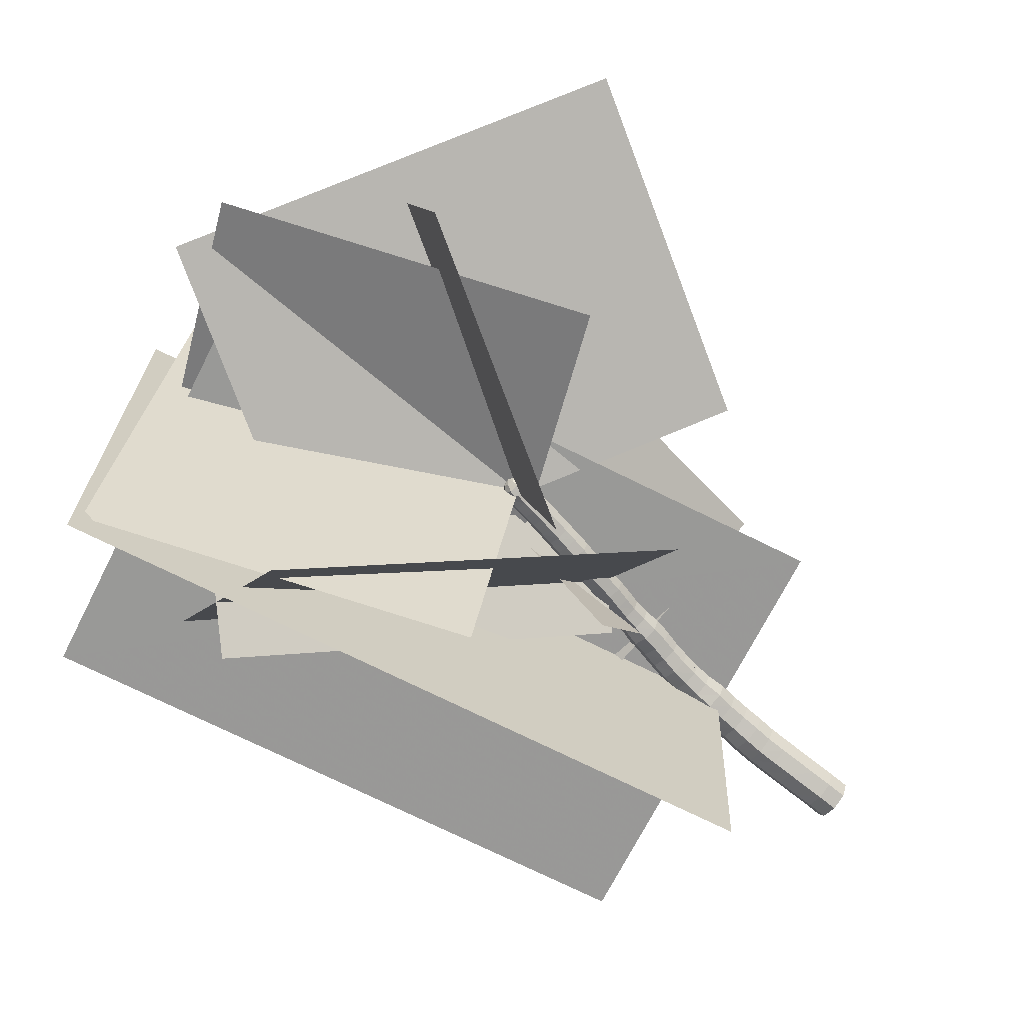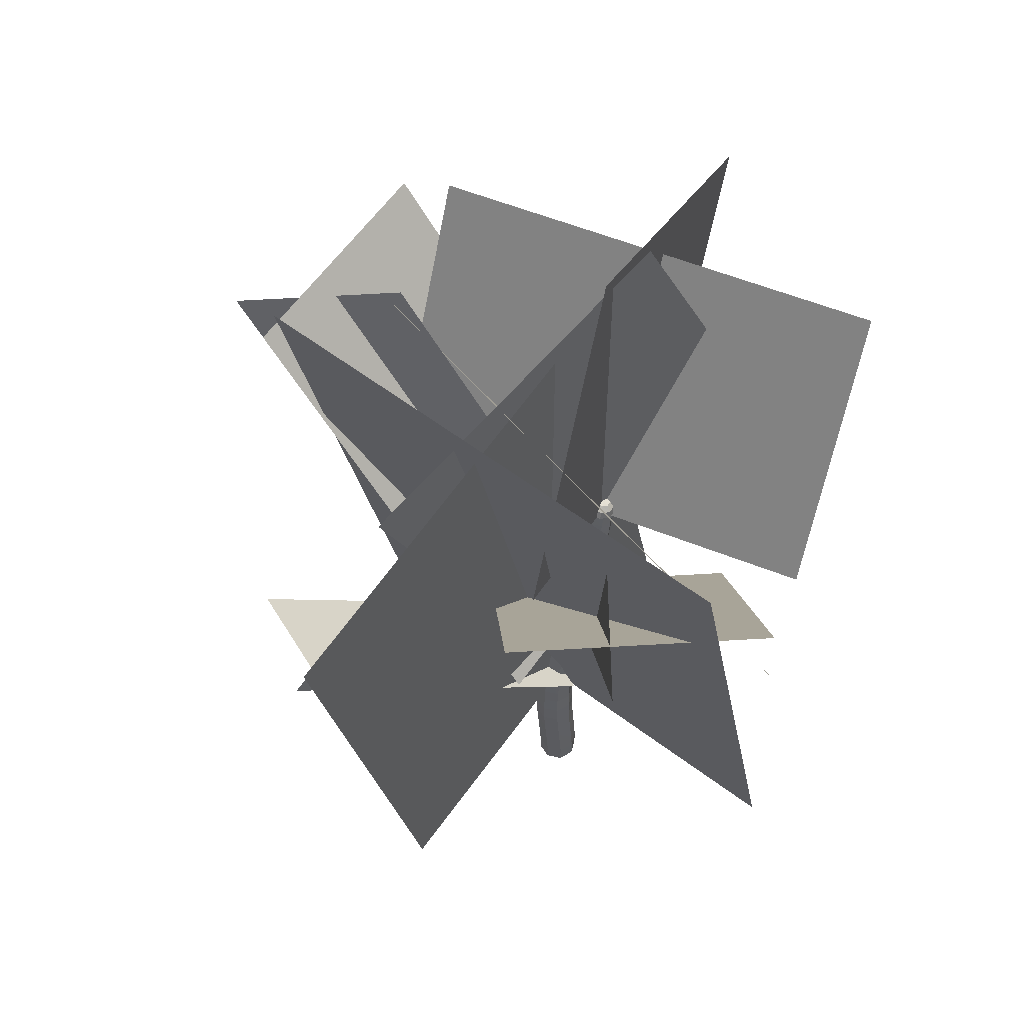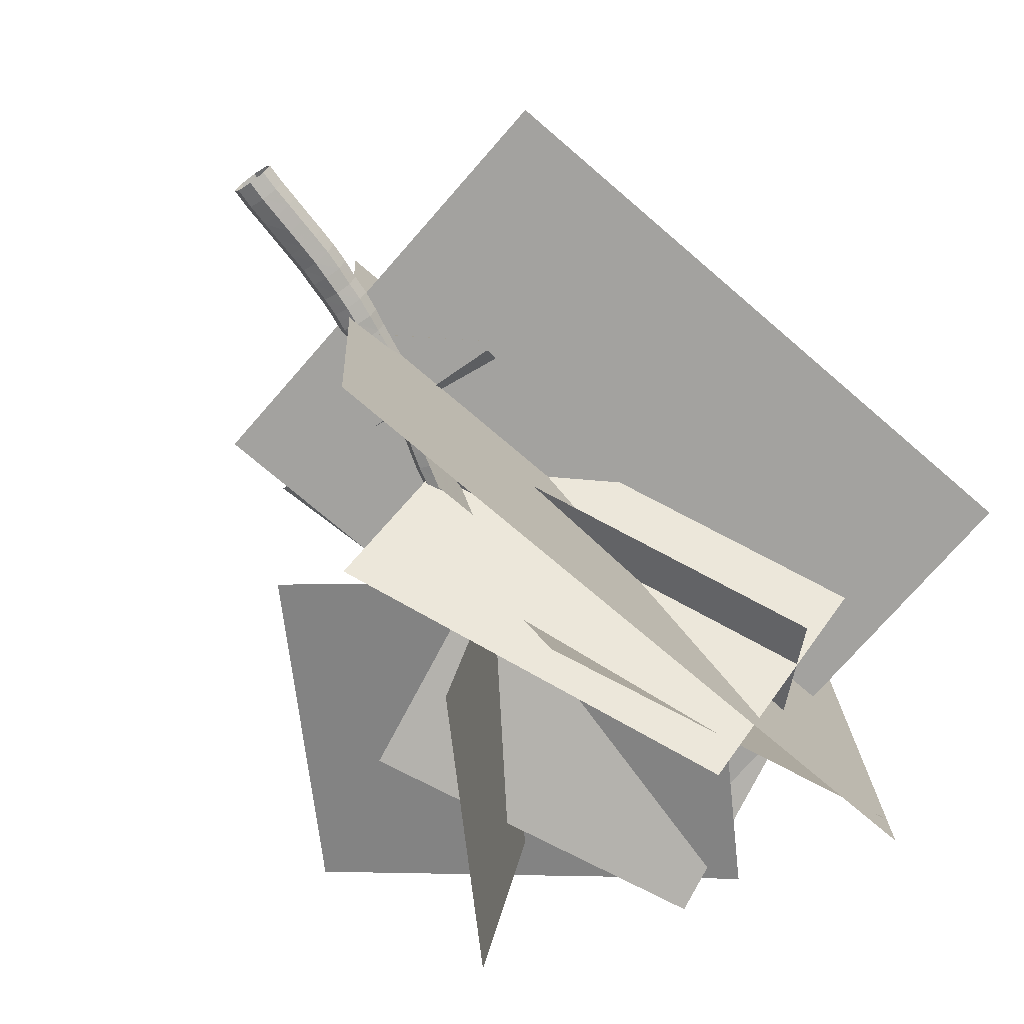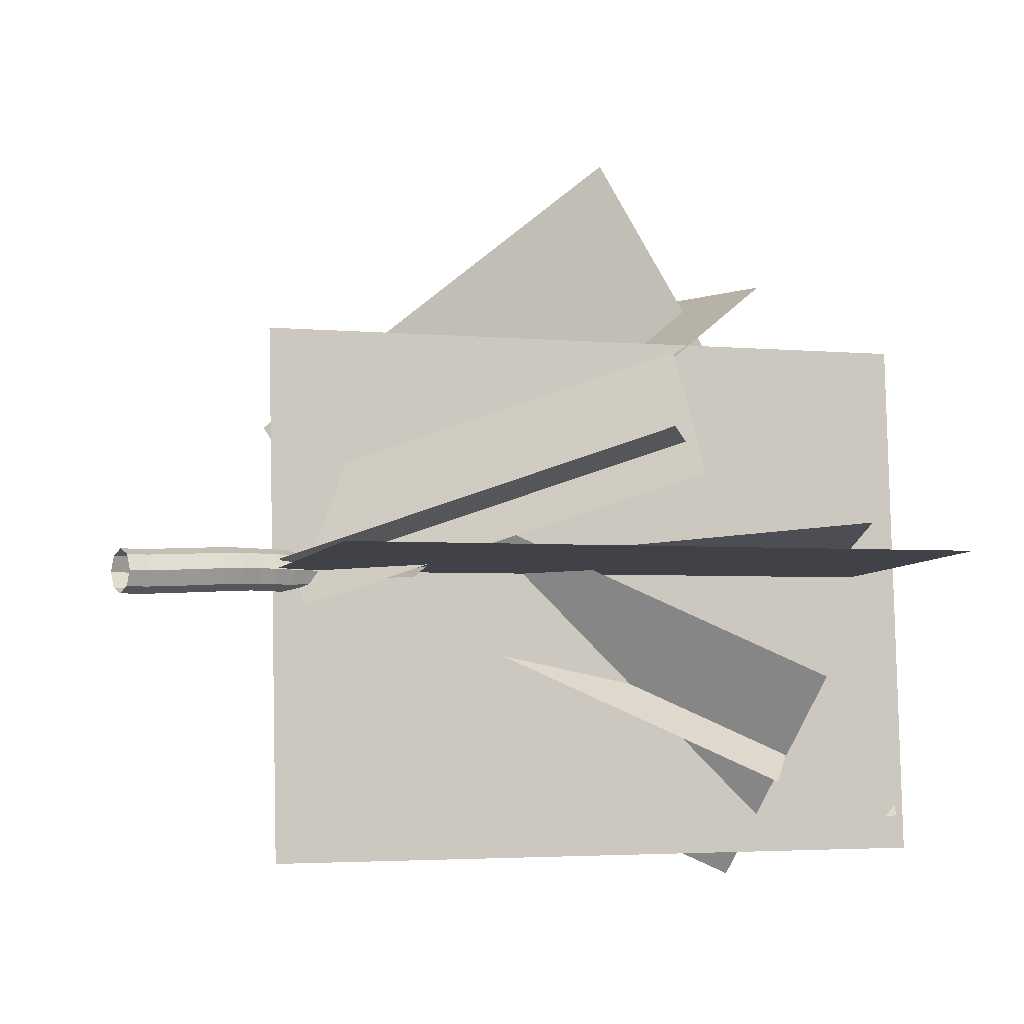
<metadata>
{"format":"obj","ext":"obj","renderer":"f3d","projection":"perspective","resolution":1024,"background":"white","views":[{"elev":-70.8,"azim":50.1,"up":"+Y"},{"elev":56.8,"azim":-53.9,"up":"+Z"},{"elev":-71.0,"azim":-144.5,"up":"+Y"},{"elev":-4.9,"azim":-122.7,"up":"+Y"}]}
</metadata>
<code>
v -17.1 -59.86 -0
v -17.1 -59.86 0.174
v -17.16 -59.73 -0
v -17.16 -59.73 0.174
v -17.29 -59.67 -0
v -17.29 -59.67 0.174
v -17.42 -59.73 0
v -17.42 -59.73 0.174
v -17.48 -59.86 0
v -17.48 -59.86 0.174
v -17.42 -59.99 0
v -17.42 -59.99 0.174
v -17.29 -60.04 0
v -17.29 -60.04 0.174
v -17.16 -59.99 -0
v -17.16 -59.99 0.174
v -17.11 -59.85 0.355
v -17.16 -59.72 0.346
v -17.29 -59.66 0.338
v -17.43 -59.72 0.335
v -17.48 -59.85 0.339
v -17.43 -59.98 0.348
v -17.3 -60.03 0.357
v -17.16 -59.98 0.359
v -17.11 -59.84 0.527
v -17.17 -59.71 0.517
v -17.3 -59.65 0.51
v -17.43 -59.71 0.508
v -17.49 -59.84 0.514
v -17.43 -59.97 0.524
v -17.3 -60.02 0.531
v -17.17 -59.97 0.533
v -17.12 -59.83 0.701
v -17.18 -59.7 0.69
v -17.31 -59.64 0.682
v -17.44 -59.7 0.681
v -17.49 -59.83 0.687
v -17.44 -59.96 0.697
v -17.31 -60.01 0.706
v -17.18 -59.96 0.707
v -17.12 -59.82 0.872
v -17.18 -59.69 0.863
v -17.31 -59.63 0.856
v -17.44 -59.69 0.856
v -17.5 -59.82 0.862
v -17.44 -59.95 0.871
v -17.31 -60 0.878
v -17.18 -59.95 0.878
v -17.12 -59.81 1.024
v -17.17 -59.68 1.02
v -17.3 -59.62 1.022
v -17.44 -59.68 1.029
v -17.49 -59.81 1.037
v -17.44 -59.94 1.041
v -17.31 -60 1.038
v -17.17 -59.94 1.031
v -17.12 -59.8 1.185
v -17.17 -59.68 1.183
v -17.3 -59.62 1.187
v -17.43 -59.68 1.195
v -17.48 -59.8 1.202
v -17.43 -59.93 1.204
v -17.3 -59.98 1.2
v -17.17 -59.93 1.192
v -17.11 -59.8 1.348
v -17.16 -59.68 1.351
v -17.29 -59.62 1.356
v -17.42 -59.68 1.362
v -17.47 -59.8 1.365
v -17.42 -59.93 1.362
v -17.29 -59.98 1.357
v -17.16 -59.93 1.351
v -17.09 -59.81 1.498
v -17.14 -59.68 1.504
v -17.27 -59.62 1.519
v -17.4 -59.68 1.534
v -17.45 -59.8 1.539
v -17.4 -59.93 1.533
v -17.27 -59.99 1.518
v -17.15 -59.93 1.504
v -17.1 -59.8 1.664
v -17.15 -59.69 1.664
v -17.26 -59.64 1.67
v -17.38 -59.69 1.676
v -17.43 -59.8 1.68
v -17.38 -59.92 1.679
v -17.26 -59.97 1.674
v -17.15 -59.92 1.668
v -17.09 -59.8 1.809
v -17.14 -59.69 1.814
v -17.25 -59.65 1.825
v -17.36 -59.69 1.836
v -17.41 -59.8 1.841
v -17.36 -59.91 1.836
v -17.25 -59.96 1.824
v -17.14 -59.92 1.813
v -17.07 -59.8 1.956
v -17.12 -59.69 1.963
v -17.23 -59.65 1.978
v -17.34 -59.69 1.992
v -17.38 -59.8 1.997
v -17.34 -59.92 1.99
v -17.23 -59.96 1.976
v -17.12 -59.92 1.961
v -17.05 -59.8 2.091
v -17.09 -59.69 2.096
v -17.2 -59.64 2.114
v -17.31 -59.69 2.136
v -17.36 -59.8 2.147
v -17.31 -59.91 2.142
v -17.2 -59.96 2.123
v -17.09 -59.91 2.102
v -17.02 -59.81 2.225
v -17.06 -59.7 2.241
v -17.17 -59.65 2.267
v -17.28 -59.7 2.289
v -17.32 -59.81 2.294
v -17.28 -59.92 2.278
v -17.17 -59.97 2.252
v -17.06 -59.92 2.23
v -16.99 -59.82 2.374
v -17.04 -59.71 2.391
v -17.14 -59.66 2.413
v -17.25 -59.71 2.429
v -17.3 -59.82 2.428
v -17.26 -59.93 2.412
v -17.15 -59.98 2.389
v -17.04 -59.93 2.374
v -16.98 -59.83 2.512
v -17.02 -59.73 2.527
v -17.12 -59.69 2.546
v -17.22 -59.73 2.559
v -17.26 -59.83 2.558
v -17.23 -59.93 2.543
v -17.13 -59.97 2.523
v -17.03 -59.93 2.51
v -16.96 -59.84 2.645
v -17 -59.74 2.66
v -17.1 -59.7 2.679
v -17.2 -59.74 2.693
v -17.24 -59.84 2.691
v -17.2 -59.94 2.676
v -17.11 -59.98 2.656
v -17.01 -59.94 2.643
v -16.93 -59.86 2.762
v -16.97 -59.76 2.787
v -17.06 -59.72 2.817
v -17.16 -59.76 2.837
v -17.2 -59.86 2.833
v -17.17 -59.96 2.809
v -17.07 -60 2.778
v -16.98 -59.96 2.758
v -16.9 -59.88 2.887
v -16.94 -59.78 2.91
v -17.03 -59.74 2.939
v -17.13 -59.78 2.958
v -17.17 -59.88 2.954
v -17.14 -59.98 2.93
v -17.04 -60.02 2.901
v -16.95 -59.98 2.883
v -16.88 -59.9 3.018
v -16.91 -59.8 3.038
v -17.01 -59.76 3.061
v -17.11 -59.8 3.075
v -17.15 -59.9 3.071
v -17.11 -59.99 3.051
v -17.02 -60.03 3.027
v -16.92 -59.99 3.013
v -16.86 -59.92 3.147
v -16.9 -59.82 3.168
v -16.99 -59.78 3.189
v -17.08 -59.82 3.199
v -17.12 -59.92 3.191
v -17.09 -60.01 3.17
v -17 -60.05 3.148
v -16.9 -60.01 3.139
v -16.83 -59.93 3.248
v -16.87 -59.84 3.27
v -16.96 -59.8 3.3
v -17.05 -59.84 3.32
v -17.09 -59.93 3.318
v -17.05 -60.03 3.296
v -16.96 -60.06 3.267
v -16.87 -60.02 3.247
v -16.8 -59.94 3.371
v -16.84 -59.84 3.385
v -16.93 -59.81 3.408
v -17.02 -59.84 3.426
v -17.06 -59.94 3.429
v -17.03 -60.03 3.415
v -16.94 -60.07 3.392
v -16.84 -60.03 3.374
v -16.78 -59.94 3.496
v -16.82 -59.85 3.504
v -16.91 -59.81 3.52
v -17.01 -59.85 3.535
v -17.05 -59.94 3.54
v -17.01 -60.03 3.532
v -16.92 -60.07 3.516
v -16.82 -60.03 3.501
v -16.77 -59.94 3.607
v -16.8 -59.85 3.616
v -16.89 -59.81 3.631
v -16.98 -59.85 3.646
v -17.02 -59.94 3.651
v -16.99 -60.03 3.643
v -16.9 -60.07 3.627
v -16.81 -60.03 3.612
v -16.75 -59.95 3.72
v -16.79 -59.85 3.728
v -16.88 -59.82 3.743
v -16.97 -59.85 3.757
v -17.01 -59.95 3.761
v -16.97 -60.04 3.753
v -16.88 -60.08 3.737
v -16.79 -60.04 3.724
v -16.73 -59.95 3.832
v -16.77 -59.86 3.839
v -16.86 -59.82 3.854
v -16.95 -59.86 3.867
v -16.99 -59.95 3.872
v -16.95 -60.04 3.864
v -16.86 -60.08 3.849
v -16.77 -60.04 3.836
v -16.72 -59.95 3.938
v -16.75 -59.86 3.946
v -16.84 -59.82 3.96
v -16.93 -59.86 3.972
v -16.97 -59.95 3.975
v -16.94 -60.04 3.967
v -16.85 -60.08 3.953
v -16.76 -60.04 3.94
v -16.7 -59.95 4.048
v -16.74 -59.86 4.051
v -16.83 -59.82 4.06
v -16.93 -59.86 4.07
v -16.96 -59.95 4.075
v -16.93 -60.04 4.072
v -16.84 -60.08 4.063
v -16.74 -60.04 4.053
v -16.69 -59.95 4.142
v -16.72 -59.86 4.153
v -16.81 -59.83 4.172
v -16.9 -59.86 4.187
v -16.94 -59.96 4.19
v -16.91 -60.05 4.178
v -16.82 -60.09 4.159
v -16.73 -60.05 4.144
v -16.69 -59.99 4.141
v -16.7 -59.99 4.207
v -16.7 -59.89 4.148
v -16.71 -59.9 4.214
v -16.78 -59.83 4.166
v -16.77 -59.85 4.229
v -16.88 -59.84 4.183
v -16.86 -59.86 4.244
v -16.94 -59.92 4.191
v -16.91 -59.93 4.251
v -16.93 -60.02 4.183
v -16.9 -60.01 4.244
v -16.85 -60.08 4.166
v -16.83 -60.07 4.229
v -16.75 -60.07 4.148
v -16.75 -60.06 4.214
v -16.73 -59.98 4.263
v -16.74 -59.93 4.267
v -16.78 -59.9 4.276
v -16.82 -59.91 4.284
v -16.86 -59.94 4.288
v -16.85 -59.99 4.284
v -16.81 -60.02 4.276
v -16.76 -60.02 4.267
v -16.79 -59.96 4.293
v -16.79 -59.96 4.293
v -16.79 -59.96 4.293
v -16.79 -59.96 4.293
v -16.79 -59.96 4.293
v -16.79 -59.96 4.293
v -16.79 -59.96 4.293
v -16.79 -59.96 4.293
o trucks
f 1 2 3
f 2 4 3
f 3 4 5
f 4 6 5
f 5 6 7
f 6 8 7
f 7 8 9
f 8 10 9
f 9 10 11
f 10 12 11
f 11 12 13
f 12 14 13
f 13 14 15
f 14 16 15
f 15 16 1
f 16 2 1
f 2 17 4
f 17 18 4
f 4 18 6
f 18 19 6
f 6 19 8
f 19 20 8
f 8 20 10
f 20 21 10
f 10 21 12
f 21 22 12
f 12 22 14
f 22 23 14
f 14 23 16
f 23 24 16
f 16 24 2
f 24 17 2
f 17 25 18
f 25 26 18
f 18 26 19
f 26 27 19
f 19 27 20
f 27 28 20
f 20 28 21
f 28 29 21
f 21 29 22
f 29 30 22
f 22 30 23
f 30 31 23
f 23 31 24
f 31 32 24
f 24 32 17
f 32 25 17
f 25 33 26
f 33 34 26
f 26 34 27
f 34 35 27
f 27 35 28
f 35 36 28
f 28 36 29
f 36 37 29
f 29 37 30
f 37 38 30
f 30 38 31
f 38 39 31
f 31 39 32
f 39 40 32
f 32 40 25
f 40 33 25
f 33 41 34
f 41 42 34
f 34 42 35
f 42 43 35
f 35 43 36
f 43 44 36
f 36 44 37
f 44 45 37
f 37 45 38
f 45 46 38
f 38 46 39
f 46 47 39
f 39 47 40
f 47 48 40
f 40 48 33
f 48 41 33
f 41 49 42
f 49 50 42
f 42 50 43
f 50 51 43
f 43 51 44
f 51 52 44
f 44 52 45
f 52 53 45
f 45 53 46
f 53 54 46
f 46 54 47
f 54 55 47
f 47 55 48
f 55 56 48
f 48 56 41
f 56 49 41
f 49 57 50
f 57 58 50
f 50 58 51
f 58 59 51
f 51 59 52
f 59 60 52
f 52 60 53
f 60 61 53
f 53 61 54
f 61 62 54
f 54 62 55
f 62 63 55
f 55 63 56
f 63 64 56
f 56 64 49
f 64 57 49
f 57 65 58
f 65 66 58
f 58 66 59
f 66 67 59
f 59 67 60
f 67 68 60
f 60 68 61
f 68 69 61
f 61 69 62
f 69 70 62
f 62 70 63
f 70 71 63
f 63 71 64
f 71 72 64
f 64 72 57
f 72 65 57
f 65 73 66
f 73 74 66
f 66 74 67
f 74 75 67
f 67 75 68
f 75 76 68
f 68 76 69
f 76 77 69
f 69 77 70
f 77 78 70
f 70 78 71
f 78 79 71
f 71 79 72
f 79 80 72
f 72 80 65
f 80 73 65
f 73 81 74
f 81 82 74
f 74 82 75
f 82 83 75
f 75 83 76
f 83 84 76
f 76 84 77
f 84 85 77
f 77 85 78
f 85 86 78
f 78 86 79
f 86 87 79
f 79 87 80
f 87 88 80
f 80 88 73
f 88 81 73
f 81 89 82
f 89 90 82
f 82 90 83
f 90 91 83
f 83 91 84
f 91 92 84
f 84 92 85
f 92 93 85
f 85 93 86
f 93 94 86
f 86 94 87
f 94 95 87
f 87 95 88
f 95 96 88
f 88 96 81
f 96 89 81
f 89 97 90
f 97 98 90
f 90 98 91
f 98 99 91
f 91 99 92
f 99 100 92
f 92 100 93
f 100 101 93
f 93 101 94
f 101 102 94
f 94 102 95
f 102 103 95
f 95 103 96
f 103 104 96
f 96 104 89
f 104 97 89
f 97 105 98
f 105 106 98
f 98 106 99
f 106 107 99
f 99 107 100
f 107 108 100
f 100 108 101
f 108 109 101
f 101 109 102
f 109 110 102
f 102 110 103
f 110 111 103
f 103 111 104
f 111 112 104
f 104 112 97
f 112 105 97
f 105 113 106
f 113 114 106
f 106 114 107
f 114 115 107
f 107 115 108
f 115 116 108
f 108 116 109
f 116 117 109
f 109 117 110
f 117 118 110
f 110 118 111
f 118 119 111
f 111 119 112
f 119 120 112
f 112 120 105
f 120 113 105
f 113 121 114
f 121 122 114
f 114 122 115
f 122 123 115
f 115 123 116
f 123 124 116
f 116 124 117
f 124 125 117
f 117 125 118
f 125 126 118
f 118 126 119
f 126 127 119
f 119 127 120
f 127 128 120
f 120 128 113
f 128 121 113
f 121 129 122
f 129 130 122
f 122 130 123
f 130 131 123
f 123 131 124
f 131 132 124
f 124 132 125
f 132 133 125
f 125 133 126
f 133 134 126
f 126 134 127
f 134 135 127
f 127 135 128
f 135 136 128
f 128 136 121
f 136 129 121
f 129 137 130
f 137 138 130
f 130 138 131
f 138 139 131
f 131 139 132
f 139 140 132
f 132 140 133
f 140 141 133
f 133 141 134
f 141 142 134
f 134 142 135
f 142 143 135
f 135 143 136
f 143 144 136
f 136 144 129
f 144 137 129
f 137 145 138
f 145 146 138
f 138 146 139
f 146 147 139
f 139 147 140
f 147 148 140
f 140 148 141
f 148 149 141
f 141 149 142
f 149 150 142
f 142 150 143
f 150 151 143
f 143 151 144
f 151 152 144
f 144 152 137
f 152 145 137
f 145 153 146
f 153 154 146
f 146 154 147
f 154 155 147
f 147 155 148
f 155 156 148
f 148 156 149
f 156 157 149
f 149 157 150
f 157 158 150
f 150 158 151
f 158 159 151
f 151 159 152
f 159 160 152
f 152 160 145
f 160 153 145
f 153 161 154
f 161 162 154
f 154 162 155
f 162 163 155
f 155 163 156
f 163 164 156
f 156 164 157
f 164 165 157
f 157 165 158
f 165 166 158
f 158 166 159
f 166 167 159
f 159 167 160
f 167 168 160
f 160 168 153
f 168 161 153
f 161 169 162
f 169 170 162
f 162 170 163
f 170 171 163
f 163 171 164
f 171 172 164
f 164 172 165
f 172 173 165
f 165 173 166
f 173 174 166
f 166 174 167
f 174 175 167
f 167 175 168
f 175 176 168
f 168 176 161
f 176 169 161
f 169 177 170
f 177 178 170
f 170 178 171
f 178 179 171
f 171 179 172
f 179 180 172
f 172 180 173
f 180 181 173
f 173 181 174
f 181 182 174
f 174 182 175
f 182 183 175
f 175 183 176
f 183 184 176
f 176 184 169
f 184 177 169
f 177 185 178
f 185 186 178
f 178 186 179
f 186 187 179
f 179 187 180
f 187 188 180
f 180 188 181
f 188 189 181
f 181 189 182
f 189 190 182
f 182 190 183
f 190 191 183
f 183 191 184
f 191 192 184
f 184 192 177
f 192 185 177
f 185 193 186
f 193 194 186
f 186 194 187
f 194 195 187
f 187 195 188
f 195 196 188
f 188 196 189
f 196 197 189
f 189 197 190
f 197 198 190
f 190 198 191
f 198 199 191
f 191 199 192
f 199 200 192
f 192 200 185
f 200 193 185
f 193 201 194
f 201 202 194
f 194 202 195
f 202 203 195
f 195 203 196
f 203 204 196
f 196 204 197
f 204 205 197
f 197 205 198
f 205 206 198
f 198 206 199
f 206 207 199
f 199 207 200
f 207 208 200
f 200 208 193
f 208 201 193
f 201 209 202
f 209 210 202
f 202 210 203
f 210 211 203
f 203 211 204
f 211 212 204
f 204 212 205
f 212 213 205
f 205 213 206
f 213 214 206
f 206 214 207
f 214 215 207
f 207 215 208
f 215 216 208
f 208 216 201
f 216 209 201
f 209 217 210
f 217 218 210
f 210 218 211
f 218 219 211
f 211 219 212
f 219 220 212
f 212 220 213
f 220 221 213
f 213 221 214
f 221 222 214
f 214 222 215
f 222 223 215
f 215 223 216
f 223 224 216
f 216 224 209
f 224 217 209
f 217 225 218
f 225 226 218
f 218 226 219
f 226 227 219
f 219 227 220
f 227 228 220
f 220 228 221
f 228 229 221
f 221 229 222
f 229 230 222
f 222 230 223
f 230 231 223
f 223 231 224
f 231 232 224
f 224 232 217
f 232 225 217
f 225 233 226
f 233 234 226
f 226 234 227
f 234 235 227
f 227 235 228
f 235 236 228
f 228 236 229
f 236 237 229
f 229 237 230
f 237 238 230
f 230 238 231
f 238 239 231
f 231 239 232
f 239 240 232
f 232 240 225
f 240 233 225
f 233 241 234
f 241 242 234
f 234 242 235
f 242 243 235
f 235 243 236
f 243 244 236
f 236 244 237
f 244 245 237
f 237 245 238
f 245 246 238
f 238 246 239
f 246 247 239
f 239 247 240
f 247 248 240
f 240 248 233
f 248 241 233
f 249 250 251
f 250 252 251
f 251 252 253
f 252 254 253
f 253 254 255
f 254 256 255
f 255 256 257
f 256 258 257
f 257 258 259
f 258 260 259
f 259 260 261
f 260 262 261
f 261 262 263
f 262 264 263
f 263 264 249
f 264 250 249
f 250 265 252
f 265 266 252
f 252 266 254
f 266 267 254
f 254 267 256
f 267 268 256
f 256 268 258
f 268 269 258
f 258 269 260
f 269 270 260
f 260 270 262
f 270 271 262
f 262 271 264
f 271 272 264
f 264 272 250
f 272 265 250
f 265 273 266
f 273 274 266
f 266 274 267
f 274 275 267
f 267 275 268
f 275 276 268
f 268 276 269
f 276 277 269
f 269 277 270
f 277 278 270
f 270 278 271
f 278 279 271
f 271 279 272
f 279 280 272
f 272 280 265
f 280 273 265
v -17.41 -62.28 4.16
v -18.72 -61.94 7.133
v -17.73 -58.1 7.133
v -16.42 -58.43 4.16
o billborad0
f 281 282 283
f 281 283 284
v -15.12 -60.39 4.785
v -16.42 -60.06 7.739
v -19.31 -59.31 6.384
v -18.01 -59.65 3.43
o billborad1
f 285 286 287
f 285 287 288
v -17.32 -57.9 4.136
v -16 -57.59 6.491
v -15.05 -61.57 6.491
v -16.37 -61.89 4.136
o billborad2
f 289 290 291
f 289 291 292
v -18.5 -60.36 5.112
v -16.99 -60 7.799
v -13.65 -59.2 5.818
v -15.15 -59.56 3.13
o billborad3
f 293 294 295
f 293 295 296
v -16.09 -60.96 3.007
v -17.92 -62.47 5.774
v -19.39 -60.7 5.774
v -17.56 -59.19 3.007
o billborad4
f 297 298 299
f 297 299 300
v -16.62 -59.57 3.412
v -18.44 -61.08 6.18
v -19.09 -61.62 5.461
v -17.26 -60.1 2.693
o billborad5
f 301 302 303
f 301 303 304
v -18.03 -59.87 2.378
v -18.13 -57.05 6.022
v -15.91 -56.97 6.022
v -15.81 -59.79 2.378
o billborad6
f 305 306 307
f 305 307 308
v -17.12 -60.62 2.953
v -17.21 -57.95 6.411
v -17.29 -55.9 4.824
v -17.19 -58.57 1.366
o billborad7
f 309 310 311
f 309 311 312
v -17.38 -60.1 1.661
v -19.9 -59.04 4.083
v -19.45 -57.97 4.083
v -16.93 -59.04 1.661
o billborad8
f 313 314 315
f 313 315 316
v -17.1 -59.87 1.839
v -19.56 -58.83 4.202
v -19.93 -58.68 3.75
v -17.47 -59.72 1.387
o billborad9
f 317 318 319
f 317 319 320
v -17.35 -62.3 1.43
v -18.73 -62.24 7.209
v -18.54 -57.63 7.209
v -17.16 -57.69 1.43
o billborad10
f 321 322 323
f 321 323 324
v -15.73 -59.87 1.785
v -17 -59.82 7.139
v -20.77 -59.66 6.244
v -19.49 -59.71 0.89
o billborad11
f 325 326 327
f 325 327 328

</code>
